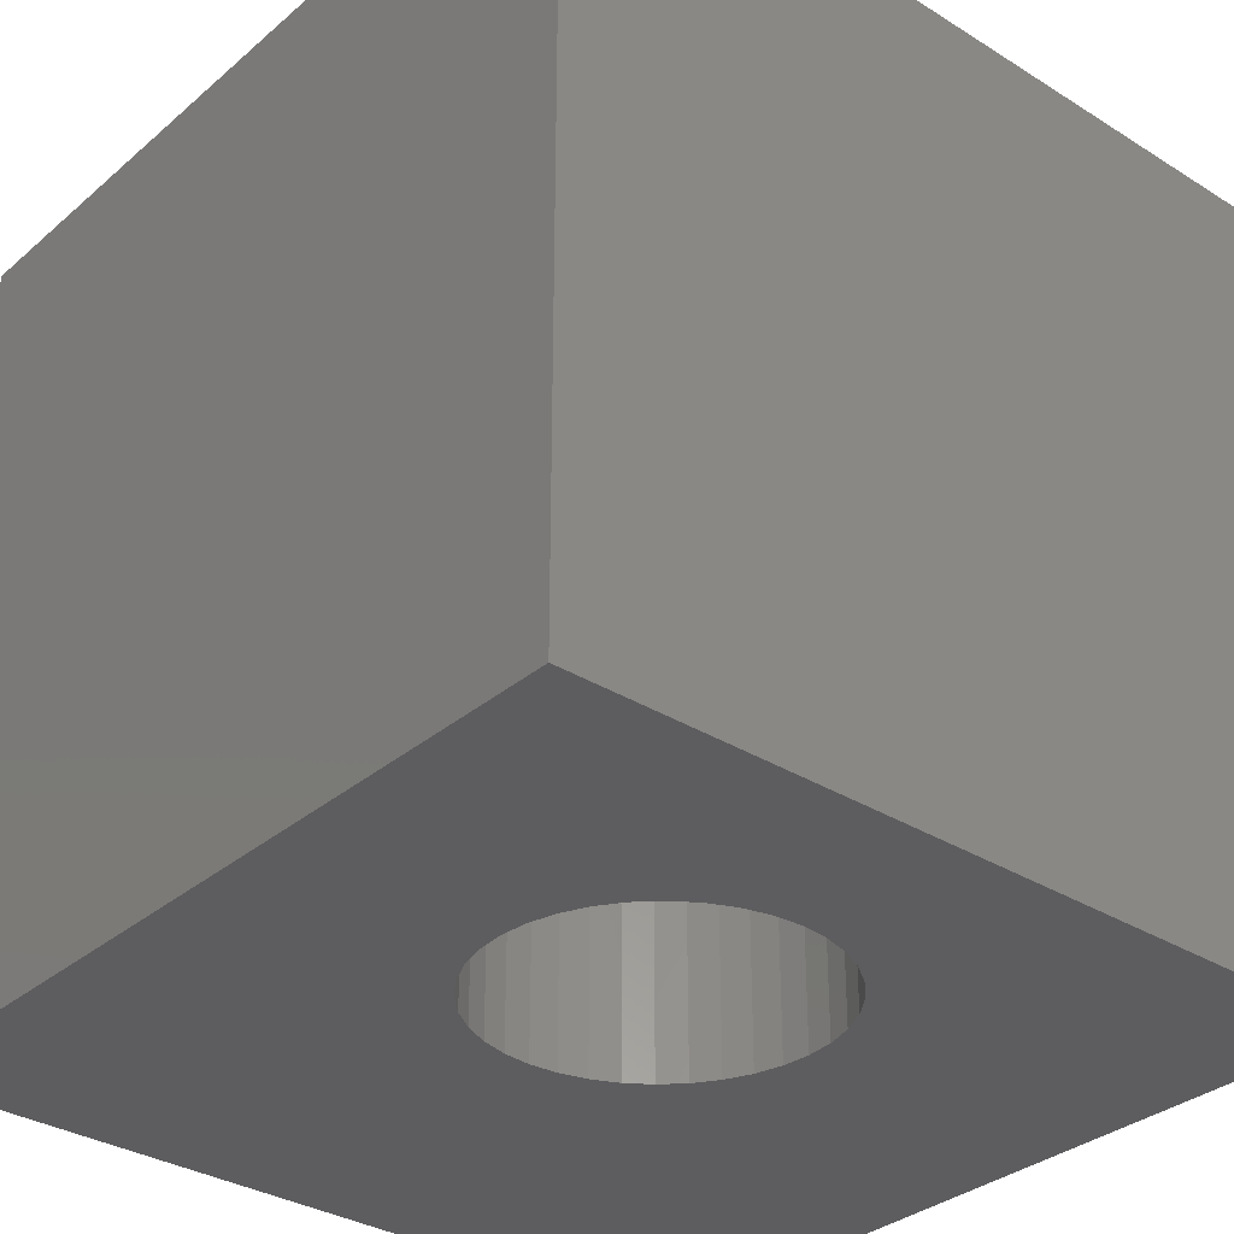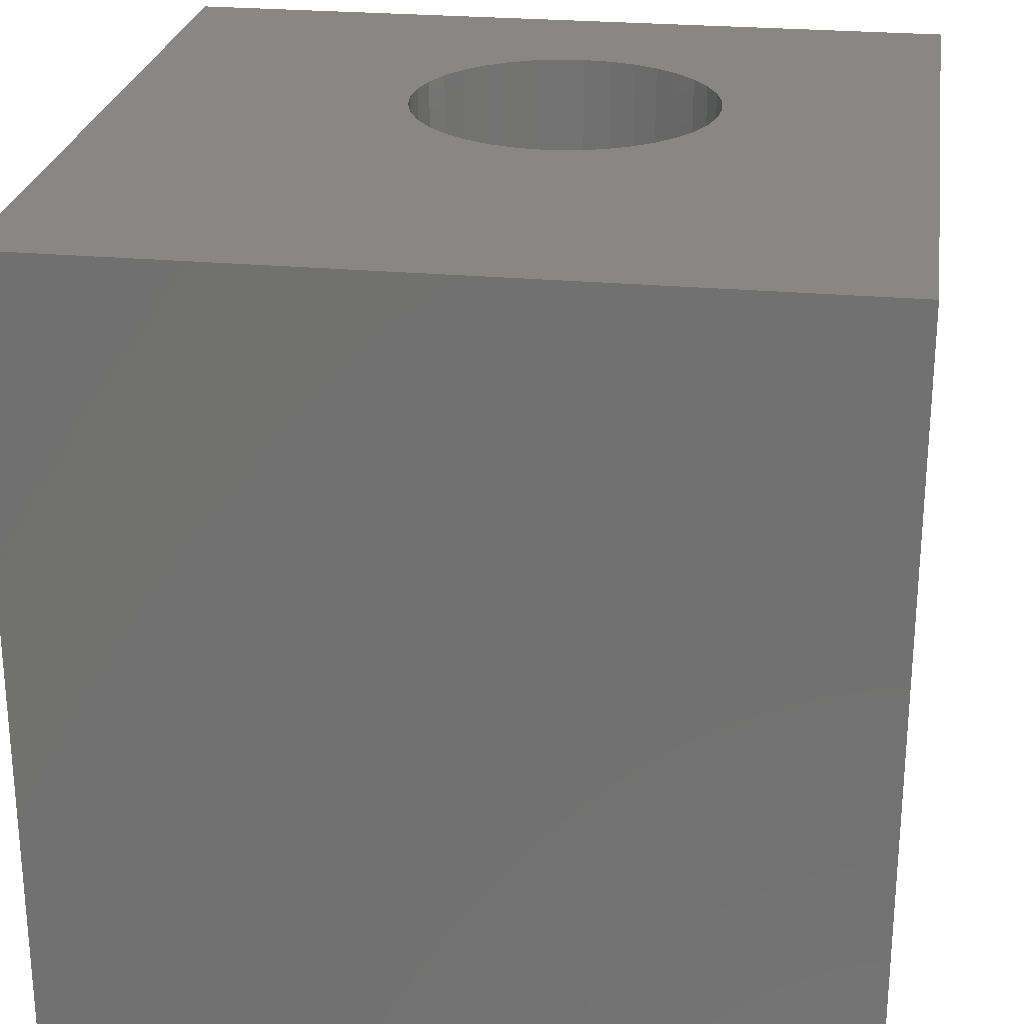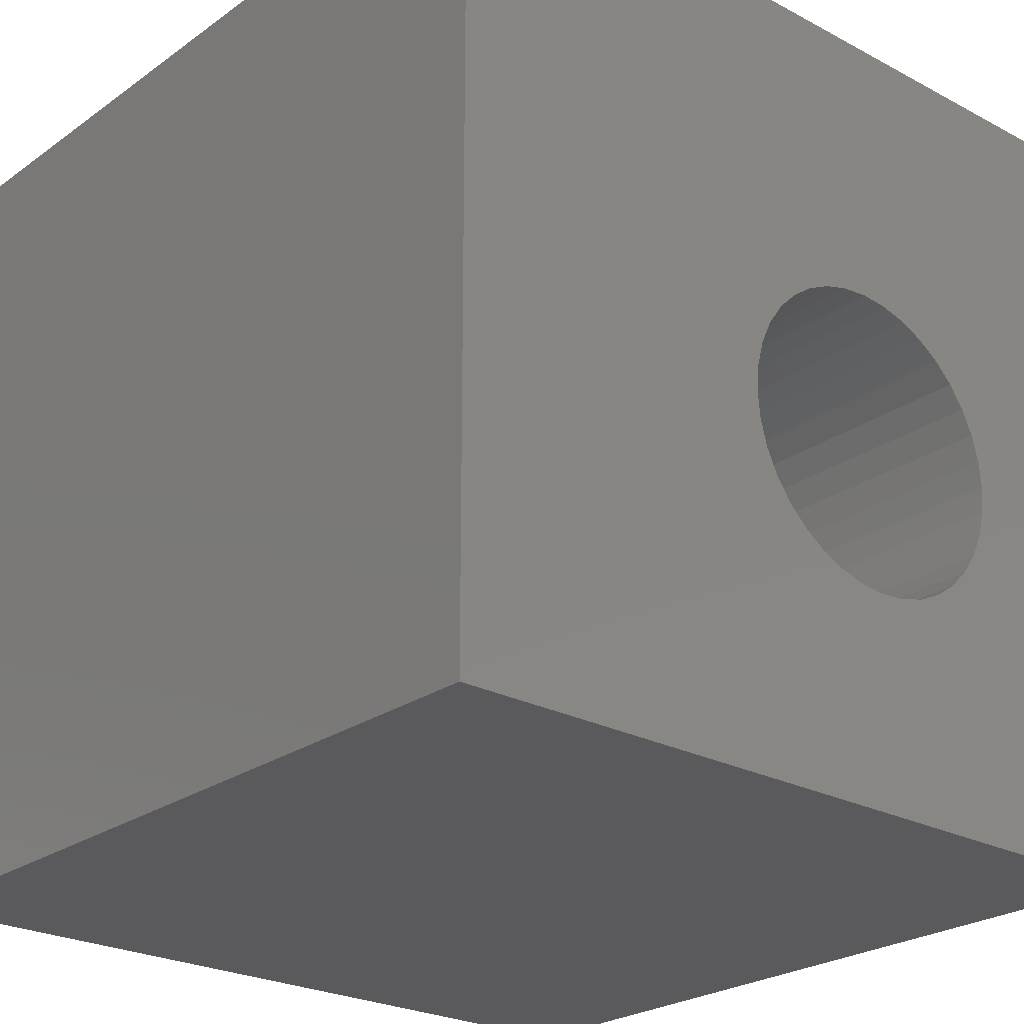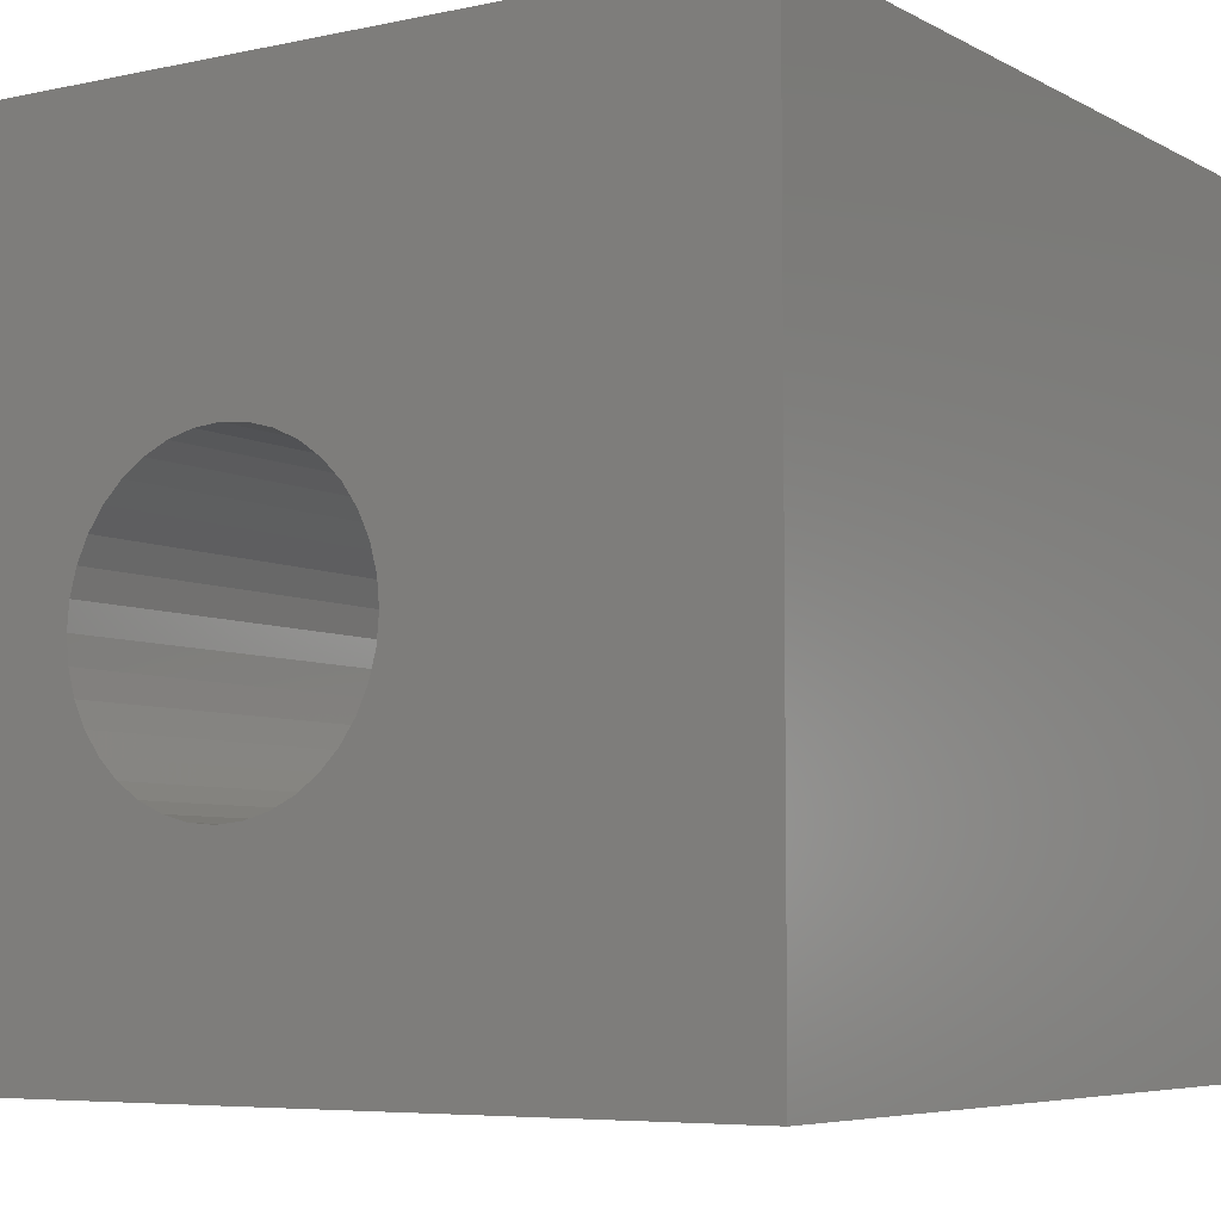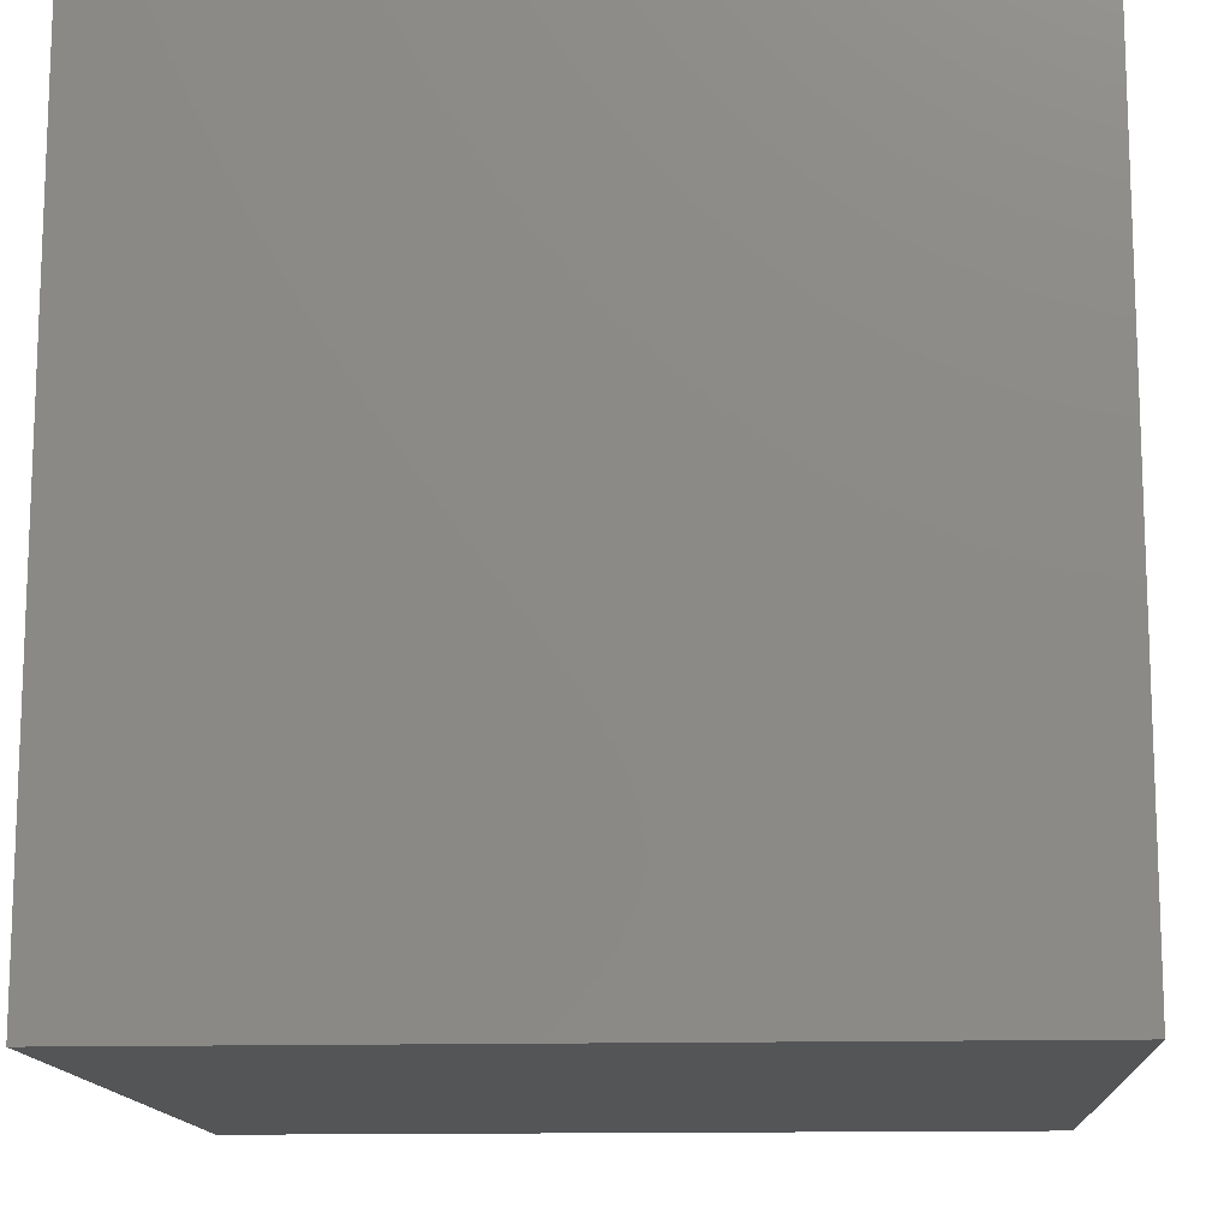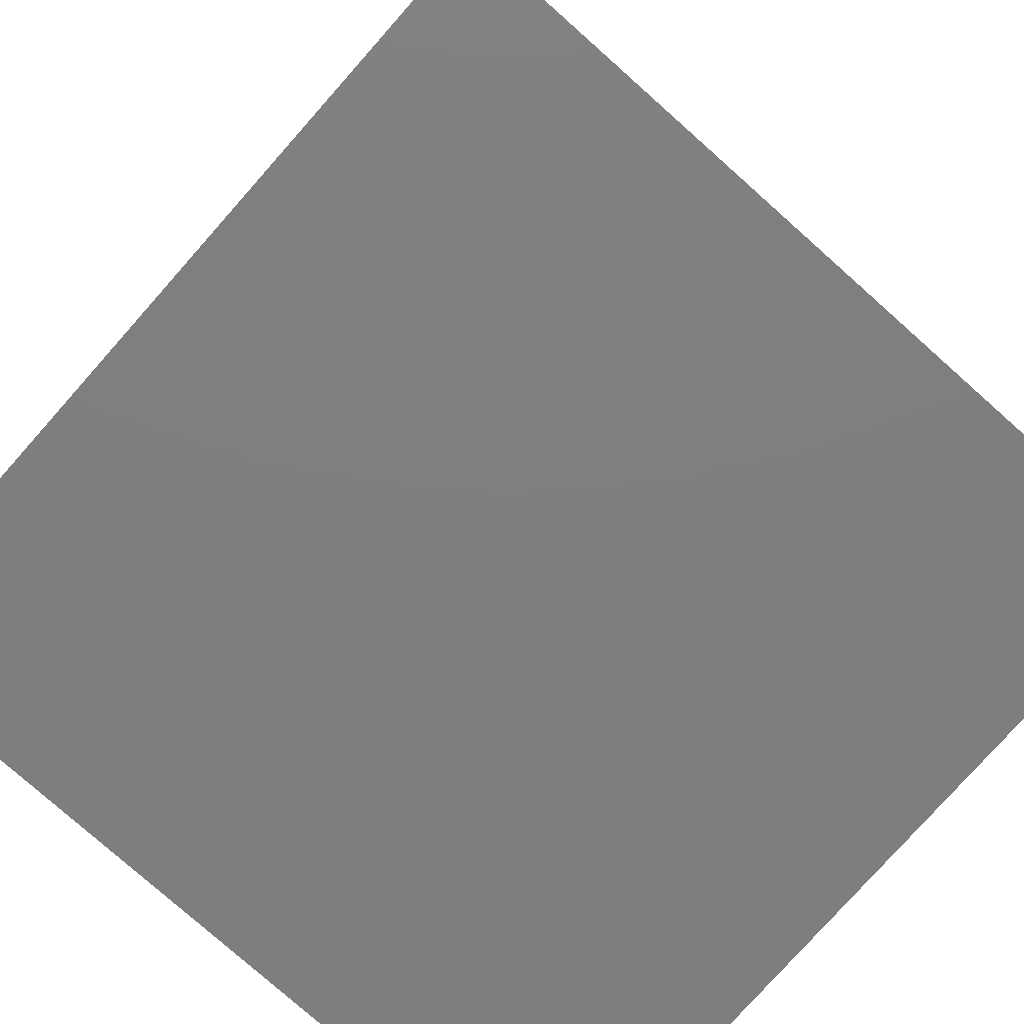
<metadata>
{"format":"stl","ext":"stl","renderer":"f3d","projection":"perspective","resolution":1024,"background":"white","views":[{"elev":-33.0,"azim":49.3,"up":"+Z"},{"elev":25.3,"azim":-81.6,"up":"+Z"},{"elev":-24.7,"azim":-41.0,"up":"+Y"},{"elev":-6.0,"azim":-146.9,"up":"+Y"},{"elev":-13.6,"azim":-86.5,"up":"+Y"},{"elev":-78.5,"azim":48.4,"up":"+Y"}]}
</metadata>
<code>
# stl→obj: 80 verts, 160 faces
v 0 10 10
v 0 10 0
v 0 0 10
v 0 0 0
v 4.941 3.052 10
v 5.215 2.861 10
v 5.517 2.72 10
v 4.706 3.288 10
v 4.514 3.561 10
v 4.373 3.863 10
v 8.055 4.185 10
v 7.969 3.863 10
v 10 0 10
v 7.828 3.561 10
v 7.637 3.288 10
v 8.085 4.517 10
v 10 10 10
v 8.055 4.85 10
v 4.373 5.172 10
v 4.514 5.474 10
v 7.401 3.052 10
v 7.128 2.861 10
v 6.826 2.72 10
v 4.706 5.747 10
v 4.941 5.983 10
v 5.215 6.174 10
v 4.287 4.185 10
v 4.258 4.517 10
v 4.287 4.85 10
v 6.503 6.402 10
v 6.826 6.315 10
v 6.503 2.633 10
v 6.171 2.604 10
v 5.839 2.633 10
v 5.517 6.315 10
v 5.839 6.402 10
v 6.171 6.431 10
v 7.128 6.174 10
v 7.401 5.983 10
v 7.637 5.747 10
v 7.828 5.474 10
v 7.969 5.172 10
v 10 10 0
v 10 0 0
v 4.287 4.185 0
v 4.373 3.863 0
v 4.514 3.561 0
v 4.706 3.288 0
v 4.941 3.052 0
v 5.215 2.861 0
v 7.637 3.288 0
v 7.828 3.561 0
v 7.969 3.863 0
v 8.055 4.85 0
v 8.085 4.517 0
v 8.055 4.185 0
v 5.517 6.315 0
v 5.215 6.174 0
v 6.503 2.633 0
v 6.826 2.72 0
v 4.941 5.983 0
v 4.706 5.747 0
v 4.514 5.474 0
v 7.128 2.861 0
v 7.401 3.052 0
v 7.969 5.172 0
v 7.828 5.474 0
v 7.637 5.747 0
v 7.401 5.983 0
v 7.128 6.174 0
v 6.826 6.315 0
v 6.503 6.402 0
v 6.171 6.431 0
v 5.839 6.402 0
v 4.373 5.172 0
v 4.287 4.85 0
v 4.258 4.517 0
v 5.517 2.72 0
v 5.839 2.633 0
v 6.171 2.604 0
f 1 2 3
f 3 2 4
f 5 3 6
f 6 3 7
f 5 8 3
f 3 8 9
f 3 9 10
f 11 12 13
f 13 12 14
f 13 14 15
f 11 13 16
f 16 13 17
f 16 17 18
f 19 20 1
f 15 21 13
f 13 21 22
f 13 22 23
f 20 24 1
f 1 24 25
f 1 25 26
f 10 27 3
f 3 27 28
f 3 28 1
f 1 28 29
f 1 29 19
f 17 30 31
f 23 32 13
f 13 32 33
f 13 33 3
f 3 33 34
f 3 34 7
f 26 35 1
f 1 35 36
f 1 36 17
f 17 36 37
f 17 37 30
f 31 38 17
f 17 38 39
f 17 39 40
f 40 41 17
f 17 41 42
f 17 42 18
f 43 17 44
f 44 17 13
f 45 46 4
f 4 46 47
f 47 48 4
f 4 48 49
f 4 49 50
f 51 52 44
f 44 52 53
f 54 43 55
f 55 43 44
f 55 44 56
f 56 44 53
f 2 57 58
f 59 60 44
f 58 61 2
f 2 61 62
f 2 62 63
f 60 64 44
f 44 64 65
f 44 65 51
f 54 66 43
f 43 66 67
f 43 67 68
f 68 69 43
f 43 69 70
f 43 70 71
f 71 72 43
f 43 72 73
f 43 73 2
f 2 73 74
f 2 74 57
f 63 75 2
f 2 75 76
f 2 76 4
f 4 76 77
f 4 77 45
f 50 78 4
f 4 78 79
f 4 79 44
f 44 79 80
f 44 80 59
f 17 43 1
f 1 43 2
f 44 13 4
f 4 13 3
f 56 16 55
f 55 16 18
f 55 18 54
f 54 18 42
f 54 42 66
f 66 42 41
f 66 41 67
f 67 41 40
f 67 40 68
f 68 40 39
f 68 39 69
f 69 39 38
f 69 38 70
f 70 38 31
f 70 31 71
f 71 31 30
f 71 30 72
f 72 30 37
f 72 37 73
f 73 37 36
f 73 36 74
f 74 36 35
f 74 35 57
f 57 35 26
f 57 26 58
f 58 26 25
f 58 25 61
f 61 25 24
f 61 24 62
f 62 24 20
f 62 20 63
f 63 20 19
f 63 19 75
f 75 19 29
f 75 29 76
f 76 29 28
f 76 28 77
f 77 28 27
f 77 27 45
f 45 27 10
f 45 10 46
f 46 10 9
f 46 9 47
f 47 9 8
f 47 8 48
f 48 8 5
f 48 5 49
f 49 5 6
f 49 6 50
f 50 6 7
f 50 7 78
f 78 7 34
f 78 34 79
f 79 34 33
f 79 33 80
f 80 33 32
f 80 32 59
f 59 32 23
f 59 23 60
f 60 23 22
f 60 22 64
f 64 22 21
f 64 21 65
f 65 21 15
f 65 15 51
f 51 15 14
f 51 14 52
f 52 14 12
f 52 12 53
f 53 12 11
f 53 11 56
f 56 11 16

</code>
